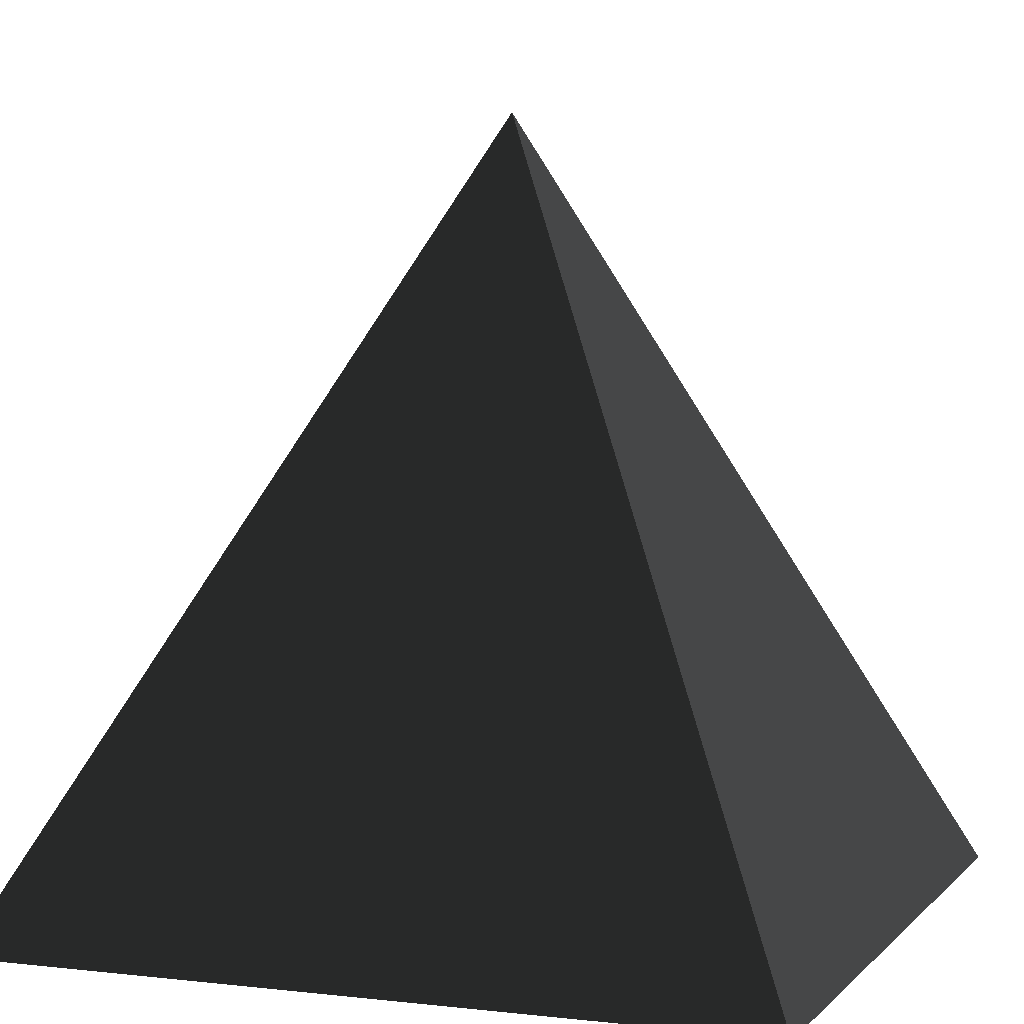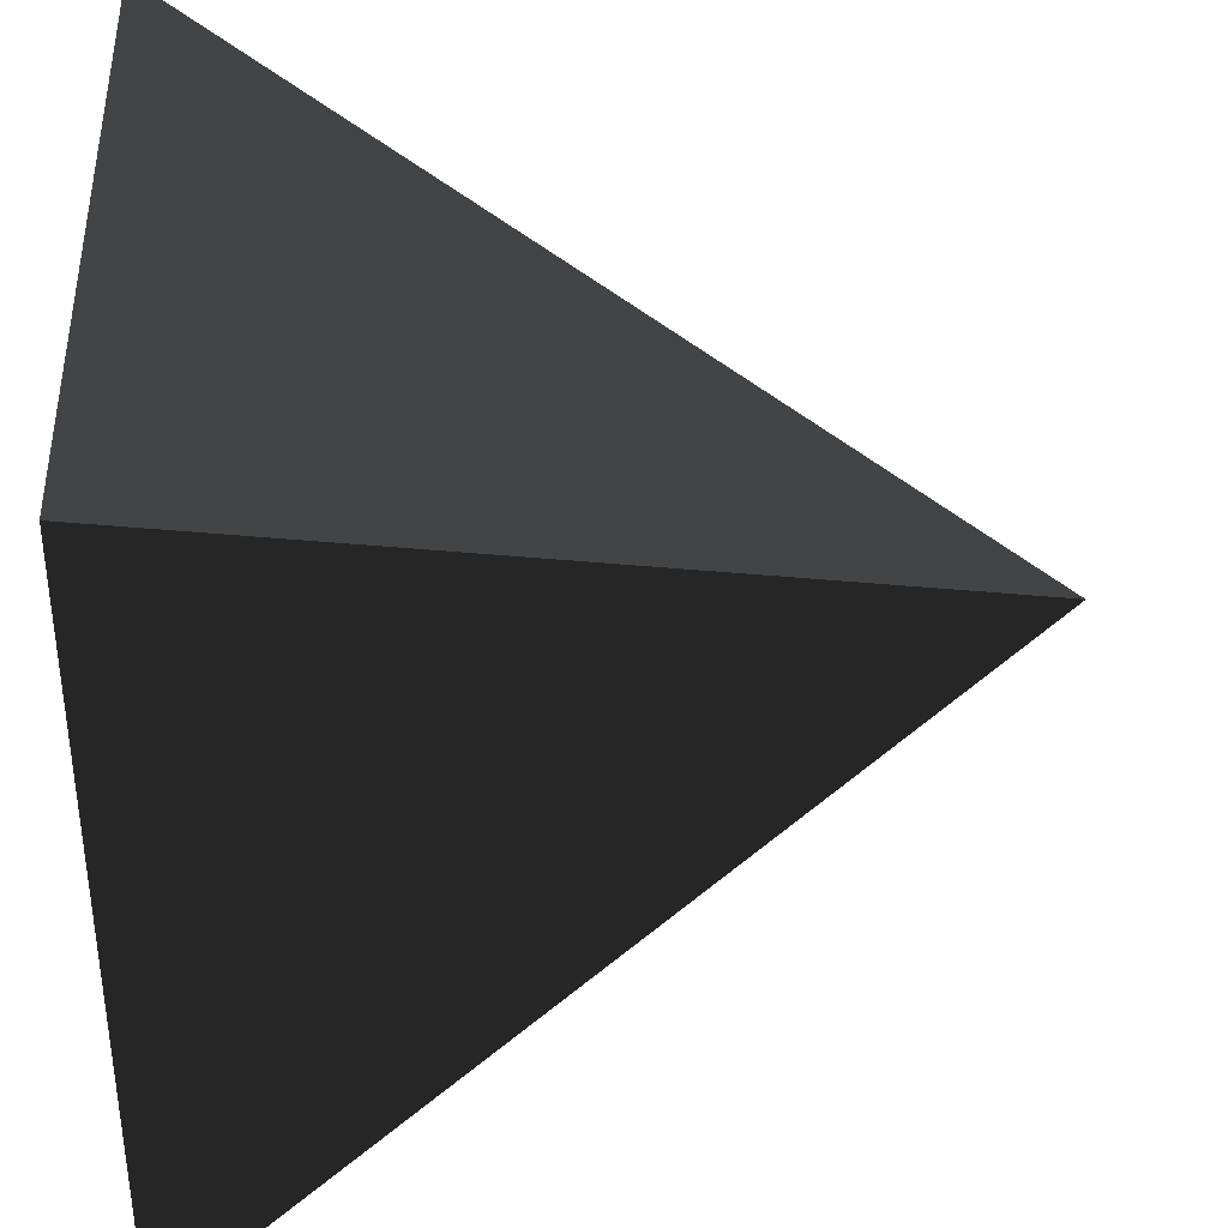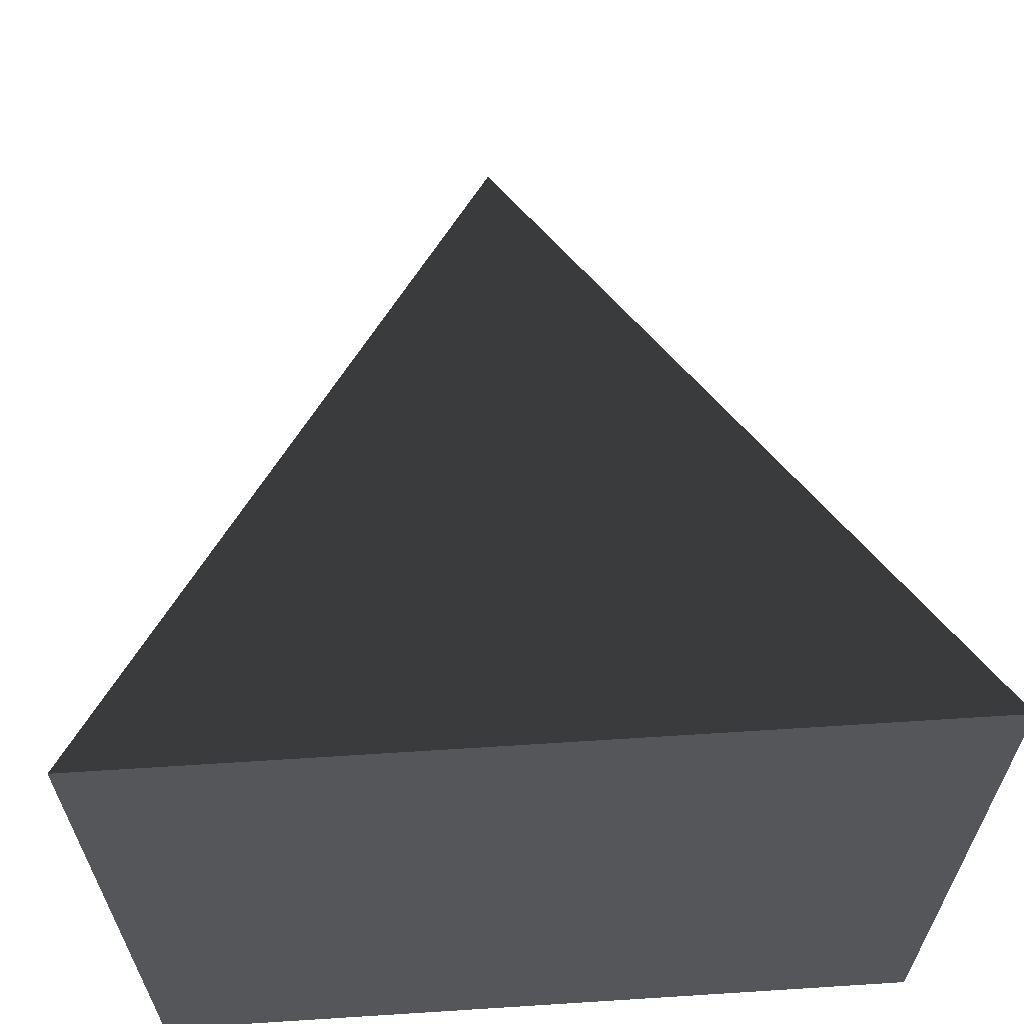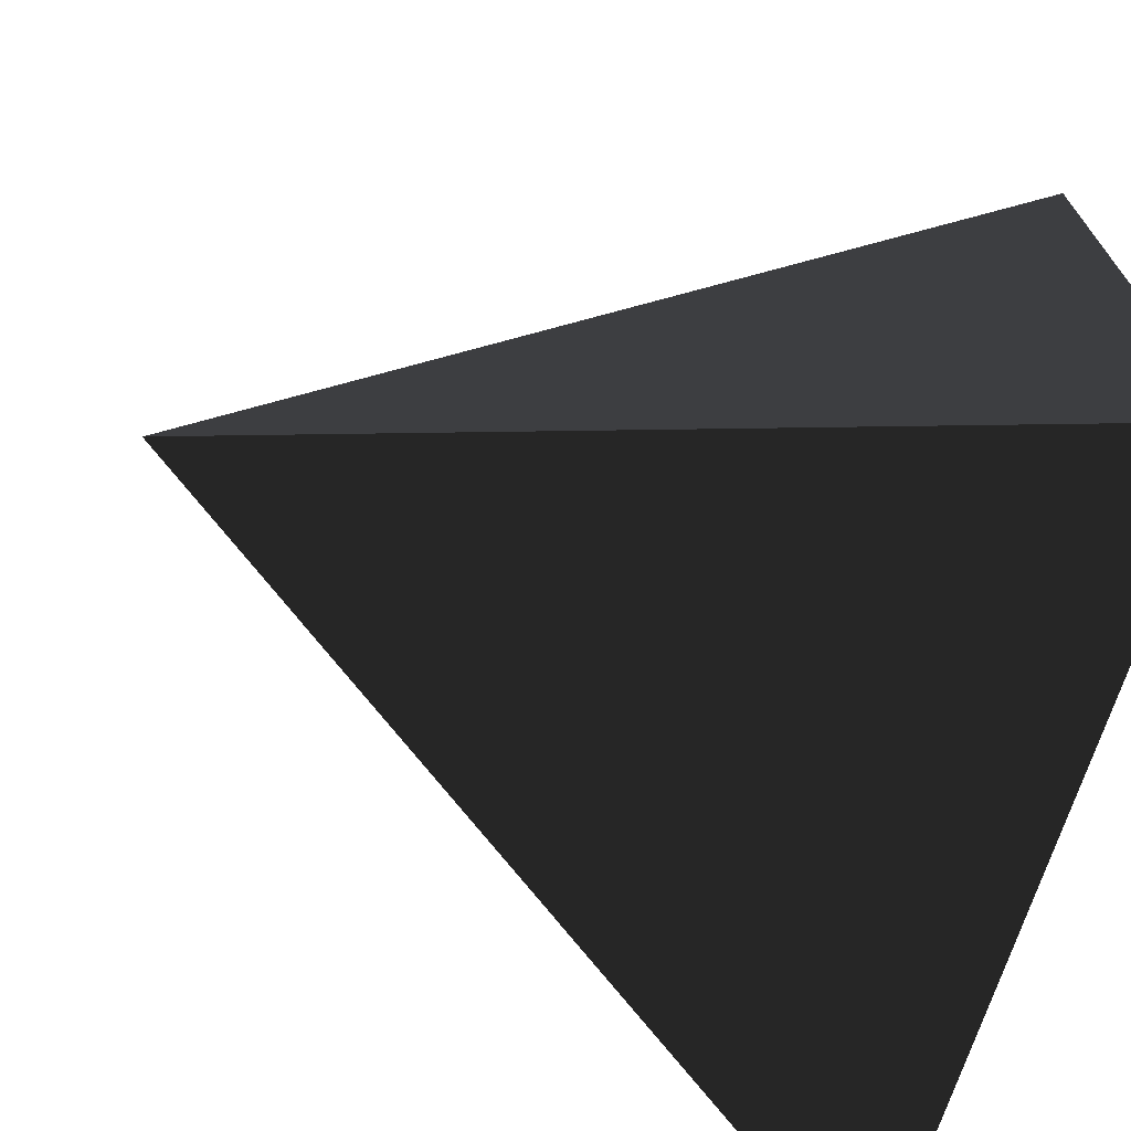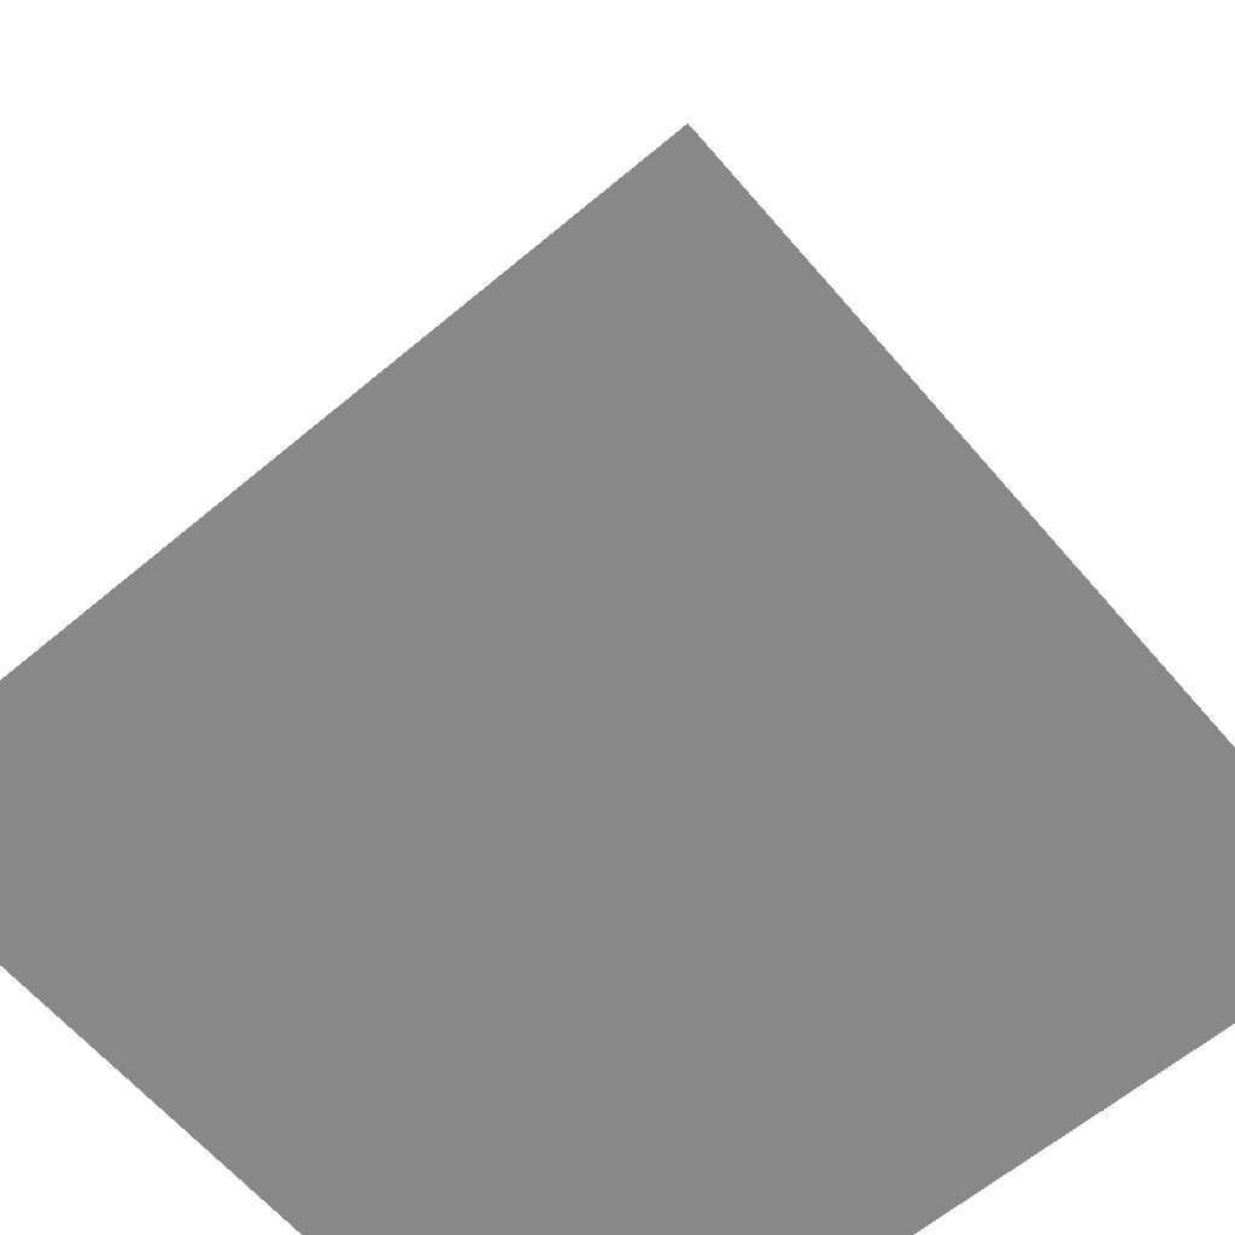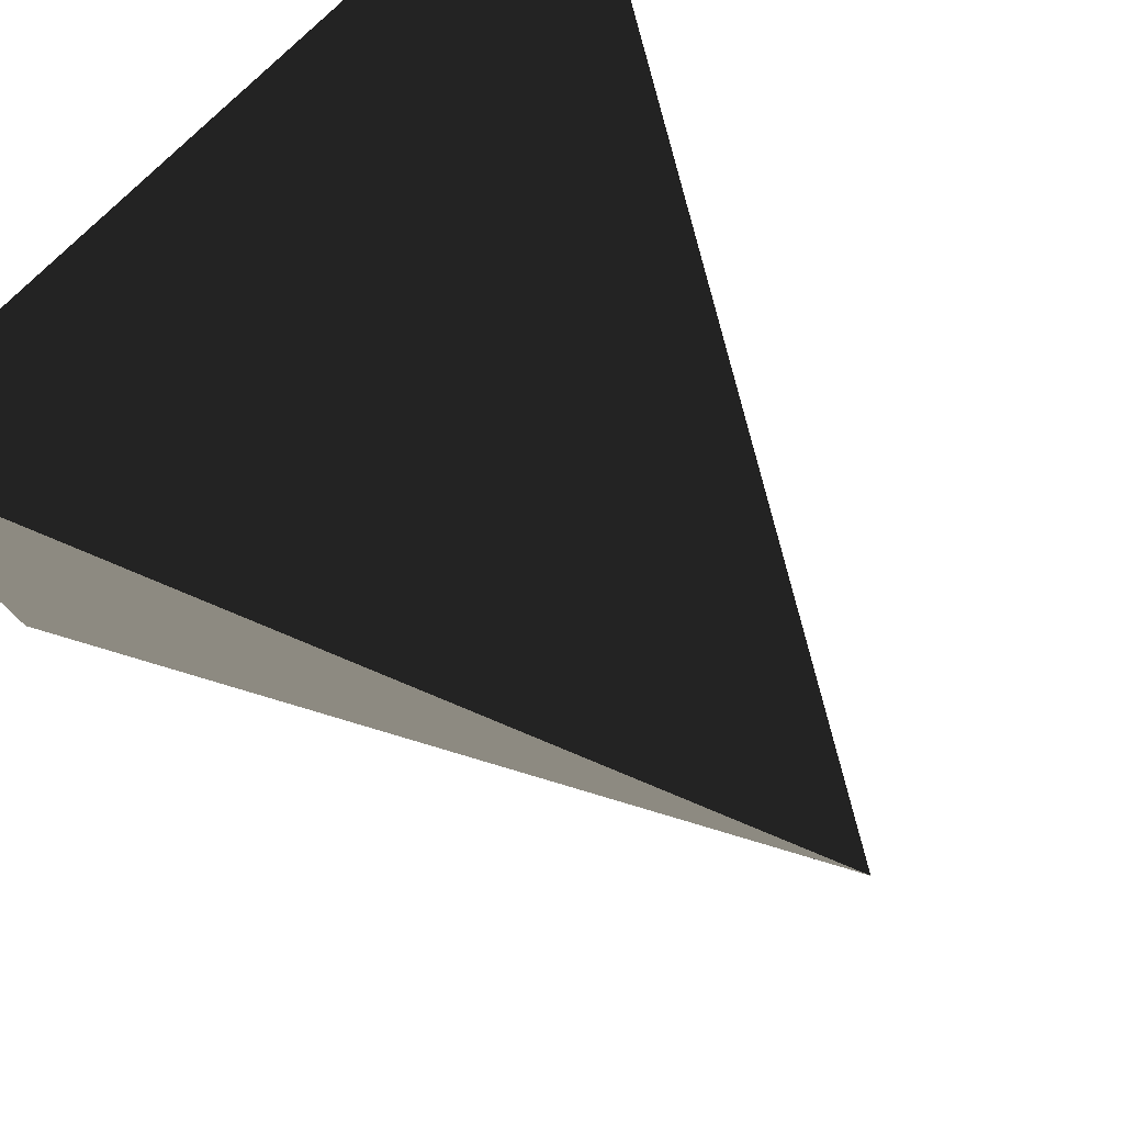
<metadata>
{"format":"obj","ext":"obj","renderer":"f3d","projection":"perspective","resolution":1024,"background":"white","views":[{"elev":4.2,"azim":-159.1,"up":"+Y"},{"elev":37.5,"azim":87.1,"up":"+Z"},{"elev":64.4,"azim":-3.7,"up":"+Z"},{"elev":-70.4,"azim":-107.9,"up":"+Z"},{"elev":-62.8,"azim":130.4,"up":"+Y"},{"elev":78.9,"azim":136.0,"up":"+Z"}]}
</metadata>
<code>
v  -0.5 -0.5 -0.5
v   0.5 -0.5 -0.5
v   0.5 -0.5  0.5
v  -0.5 -0.5  0.5
v   0  0.5  0
f 2 3 1
f 3 4 1
f 2 3 5
f 3 4 5
f 4 1 5
f 1 2 5

</code>
